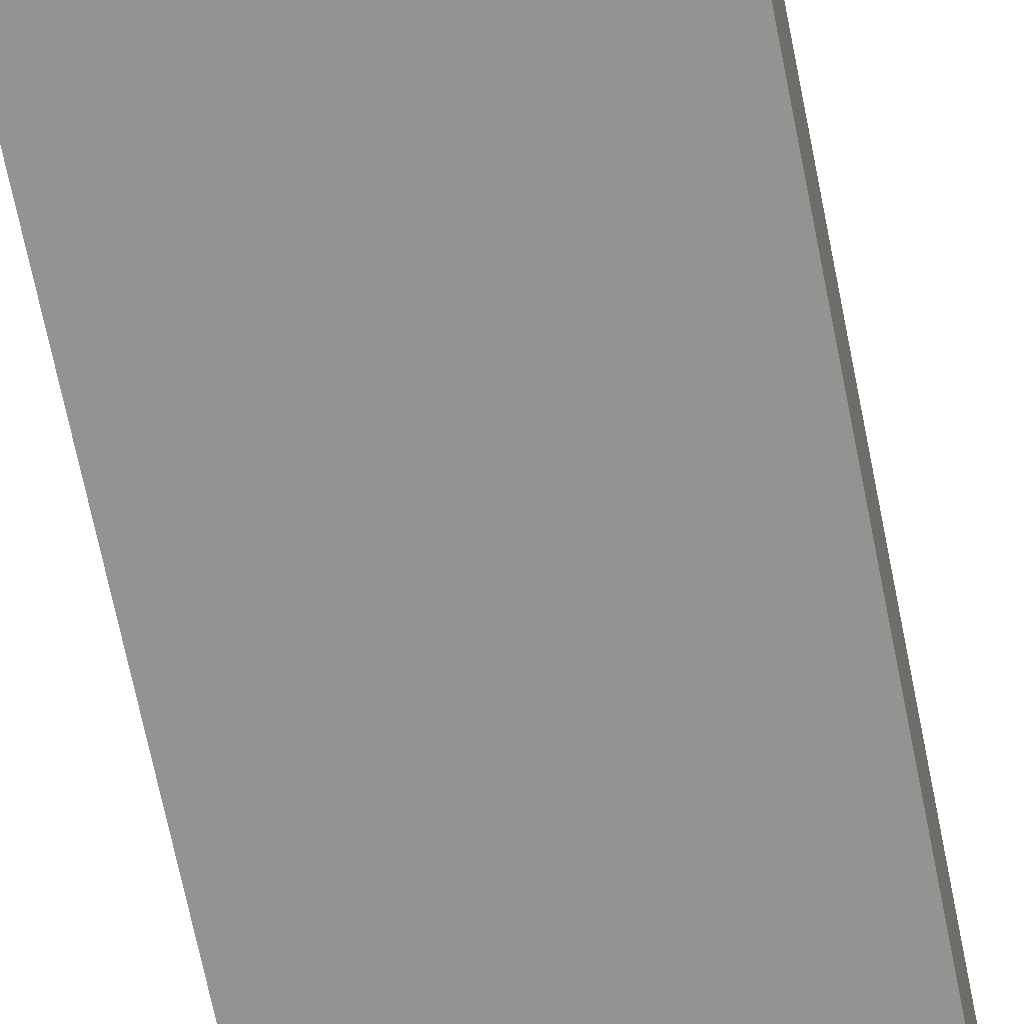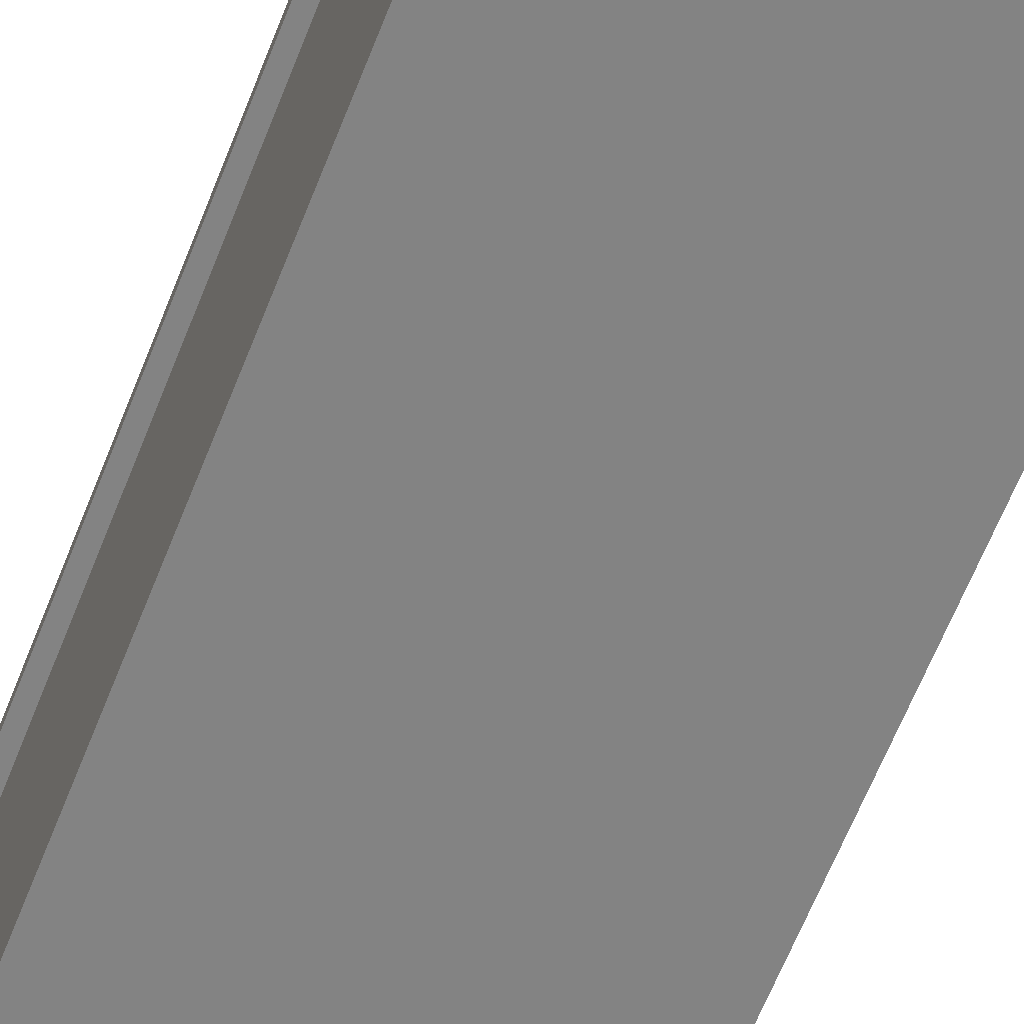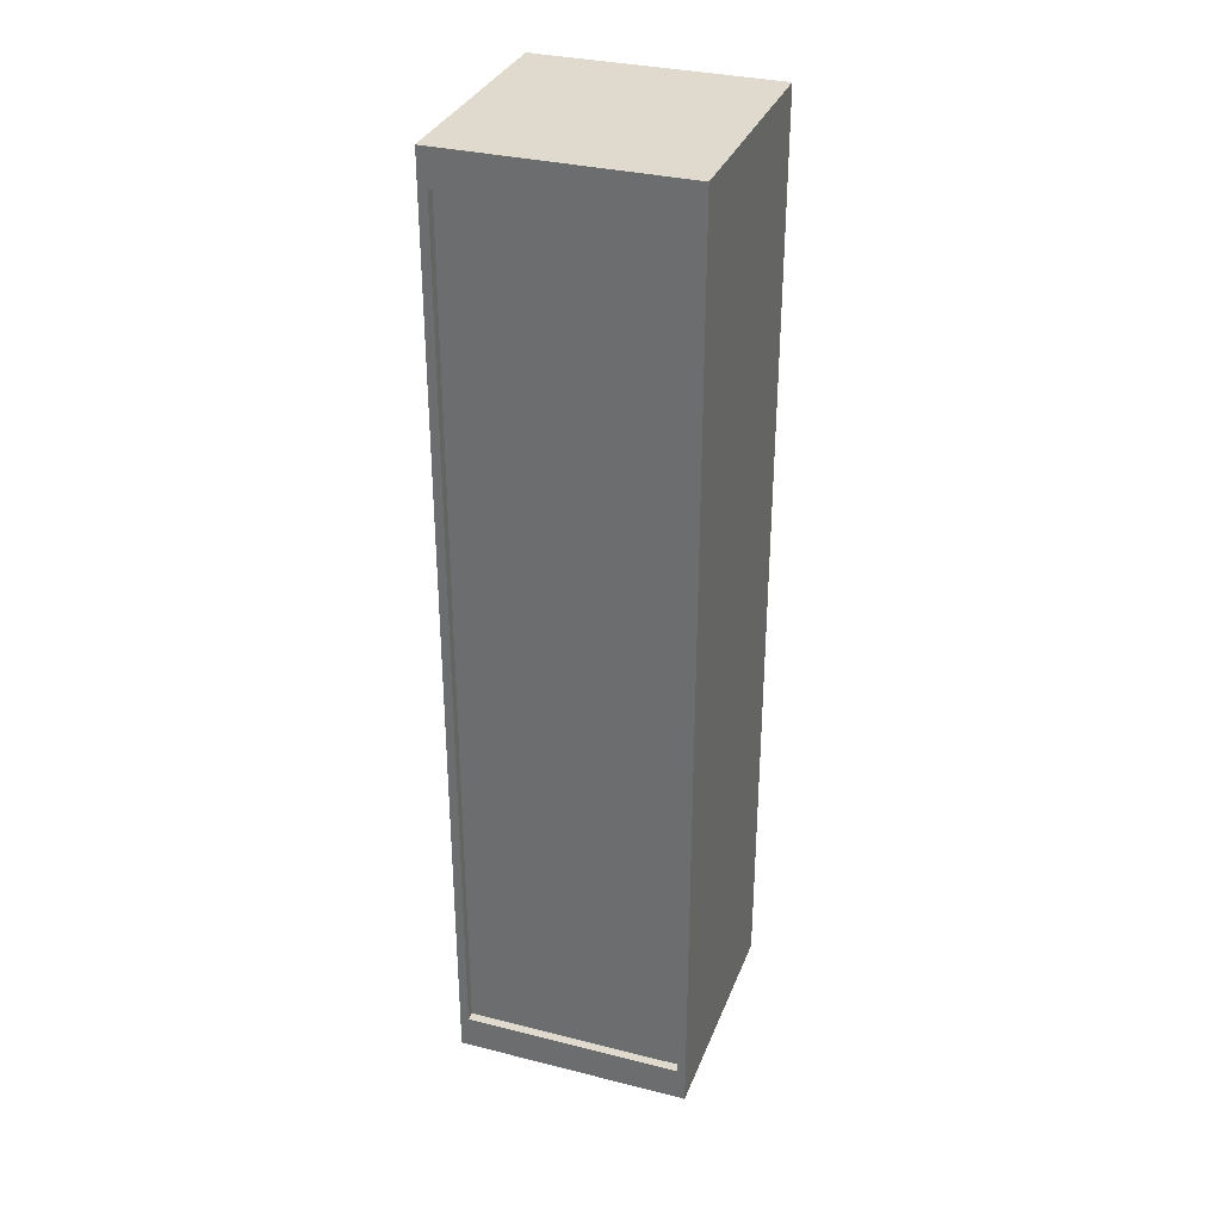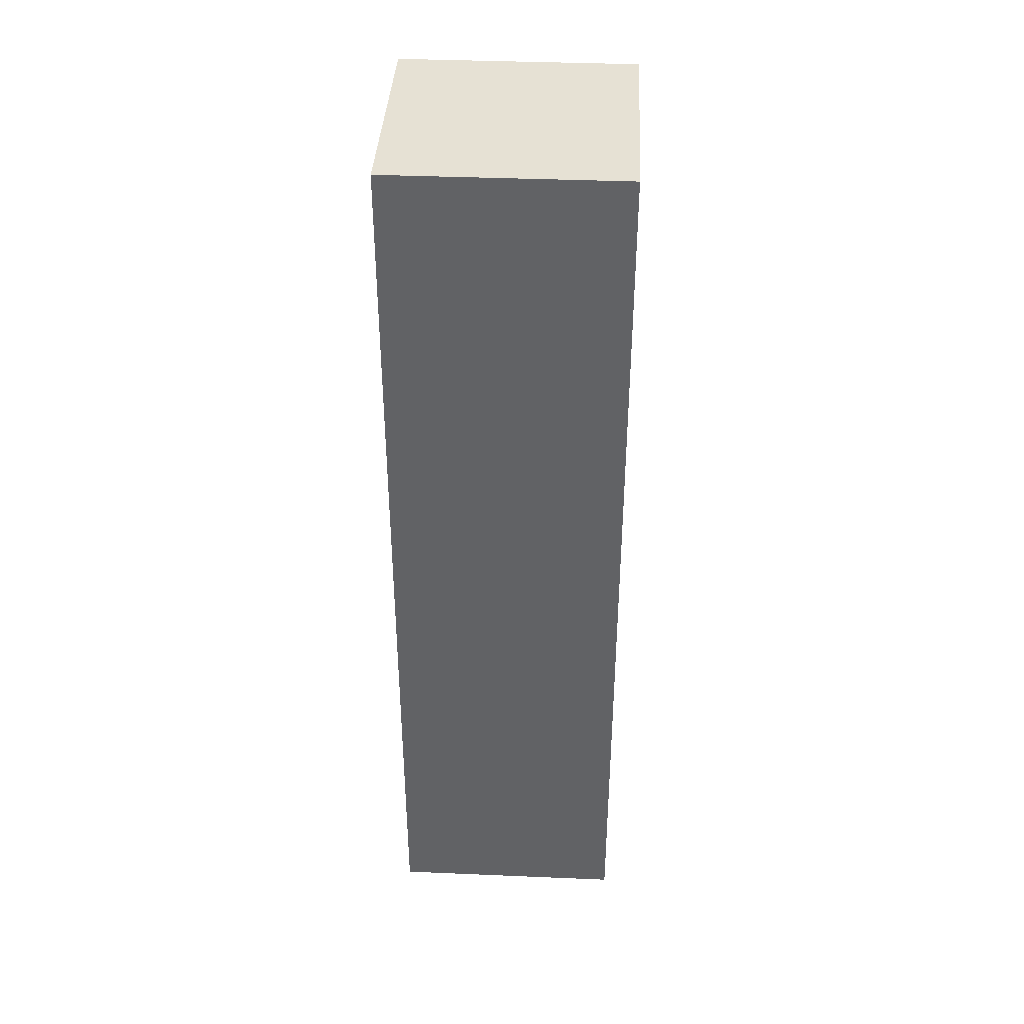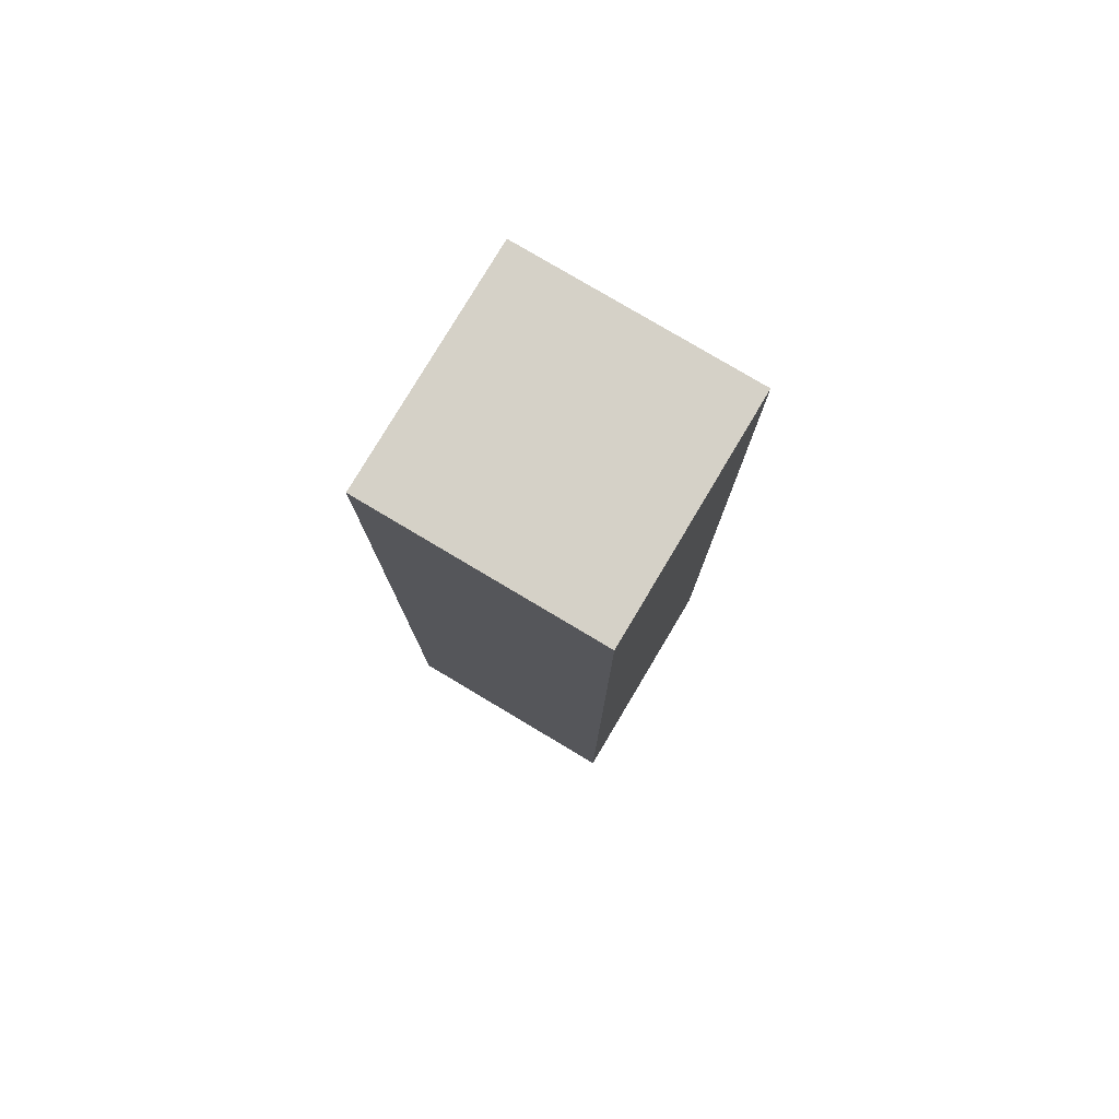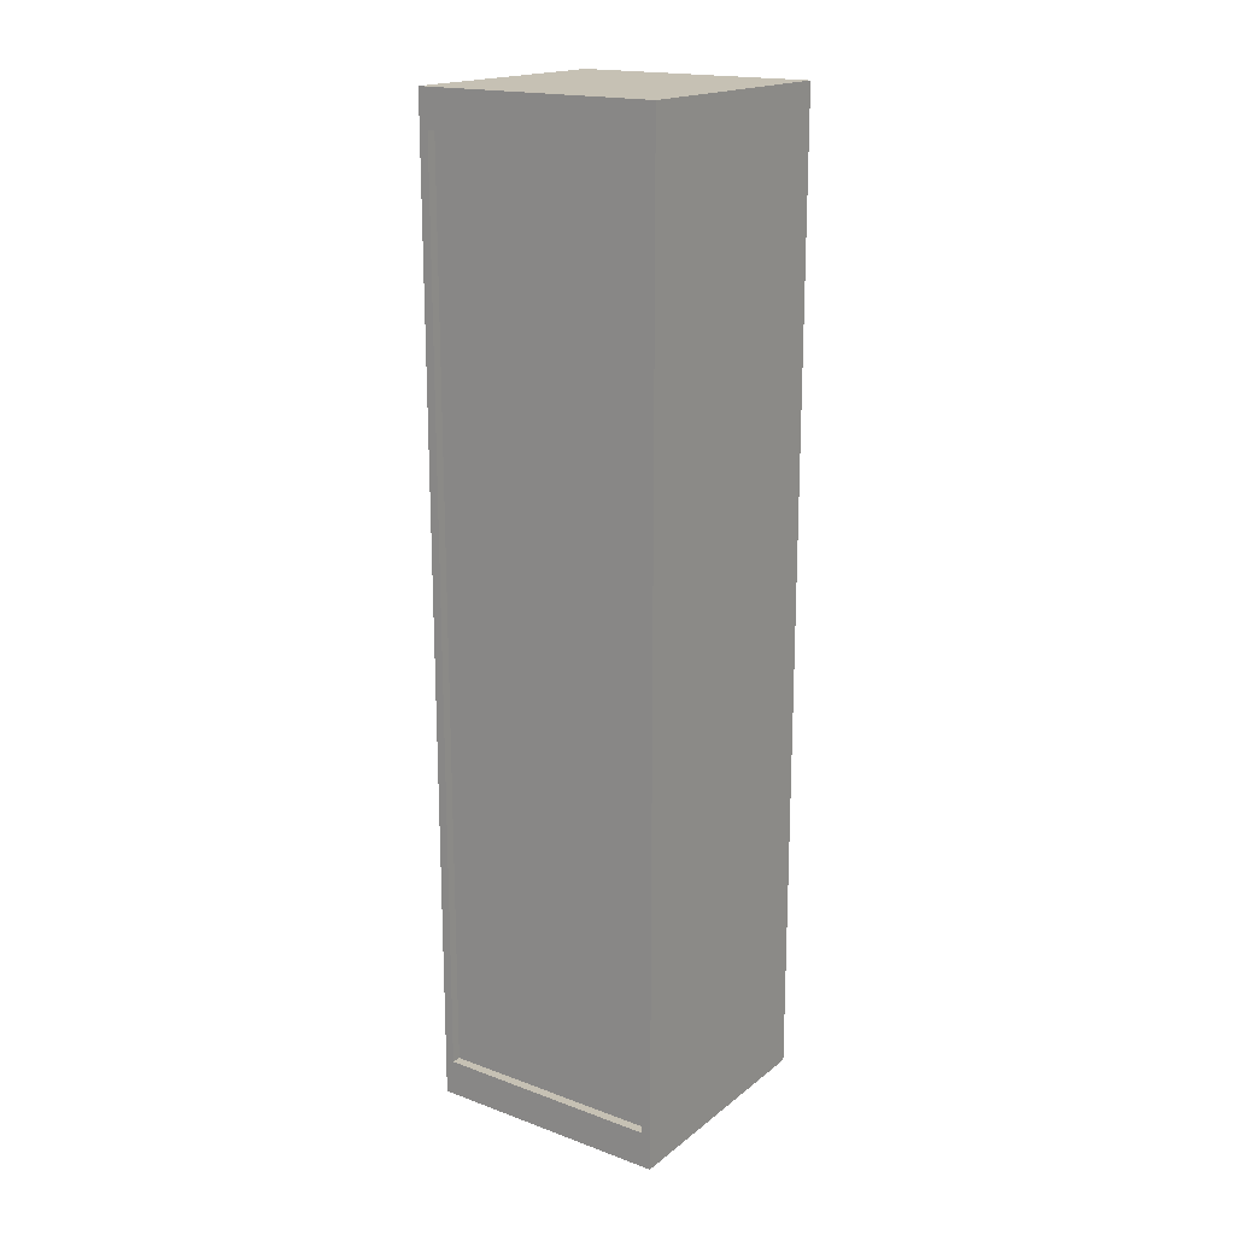
<metadata>
{"format":"obj","ext":"obj","renderer":"f3d","projection":"perspective","resolution":1024,"background":"white","views":[{"elev":-66.8,"azim":11.2,"up":"+Y"},{"elev":-61.0,"azim":-21.0,"up":"+Y"},{"elev":32.7,"azim":-70.8,"up":"+Z"},{"elev":39.1,"azim":3.0,"up":"+Z"},{"elev":78.9,"azim":120.8,"up":"+Z"},{"elev":18.5,"azim":-55.1,"up":"+Z"}]}
</metadata>
<code>
o Cube_Cube.004
v 0.5 -0.5 2
v 0.5 0.5 2
v -0.5 0.5 2
v -0.5 -0.5 2
v -0.5 0.4631 1.853
v -0.5 0.4631 -1.853
v -0.439 0.4631 -1.853
v -0.439 0.4631 1.853
v -0.5 -0.5 -2
v -0.5 0.5 -2
v 0.5 0.5 -2
v 0.5 -0.5 -2
v -0.5 -0.4631 1.853
v -0.5 -0.4631 -1.853
v -0.4622 0.4631 -1.853
v -0.4622 0.4631 1.853
v -0.439 -0.4631 1.853
v -0.439 -0.4631 -1.853
v -0.4622 -0.4631 1.853
v -0.4622 -0.4631 -1.853
f 1 2 3 4
f 5 6 7 8
f 9 10 11 12
f 12 11 2 1
f 4 9 12 1
f 10 3 2 11
f 5 13 4 3
f 13 14 9 4
f 6 5 3 10
f 14 6 10 9
f 8 7 15 16
f 13 5 8 17
f 6 14 18 7
f 14 13 17 18
f 19 16 15 20
f 17 8 16 19
f 7 18 20 15
f 18 17 19 20

</code>
